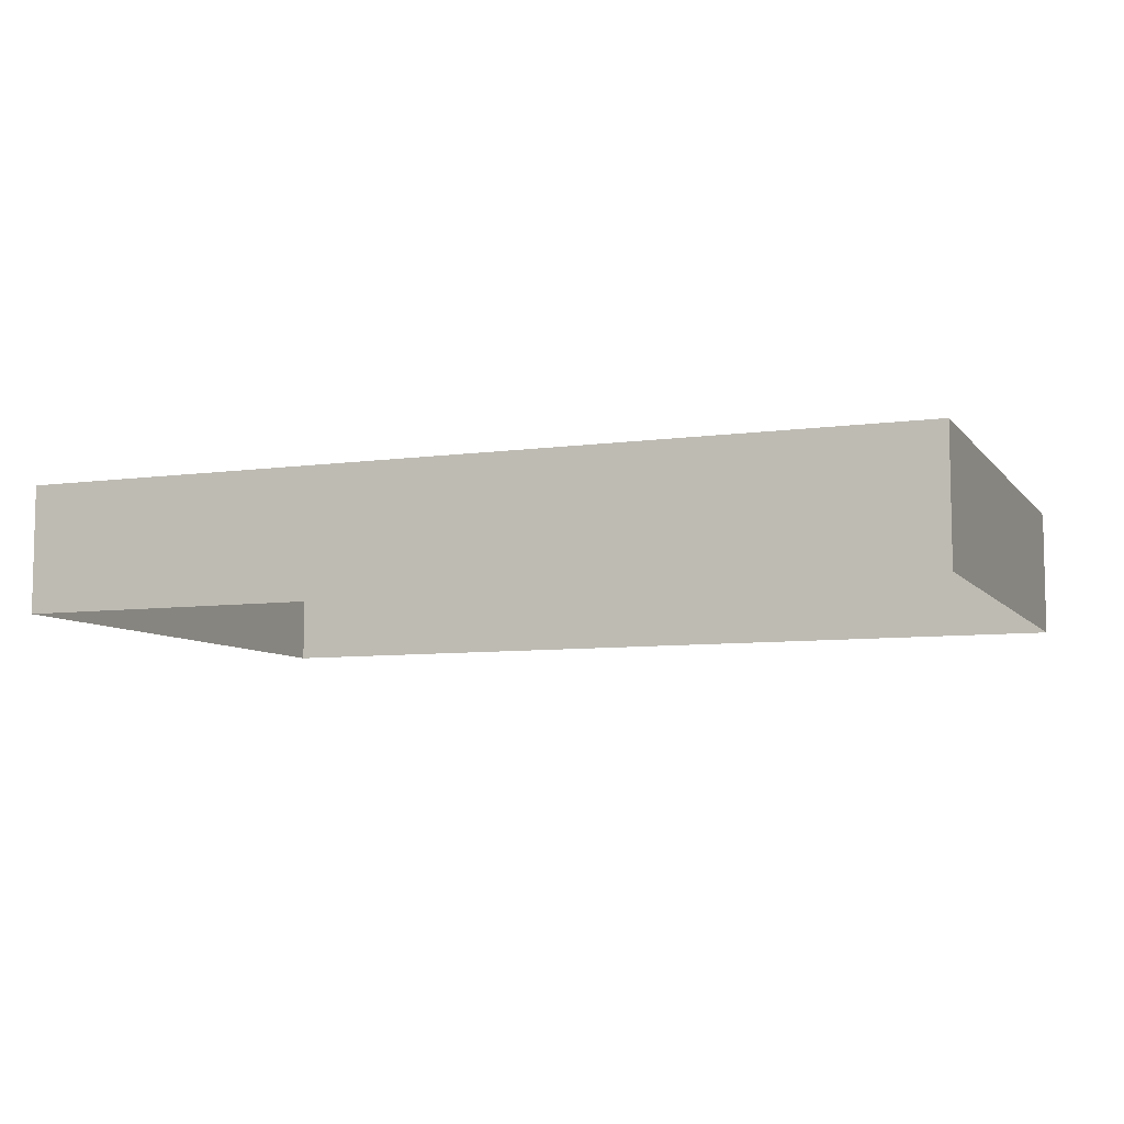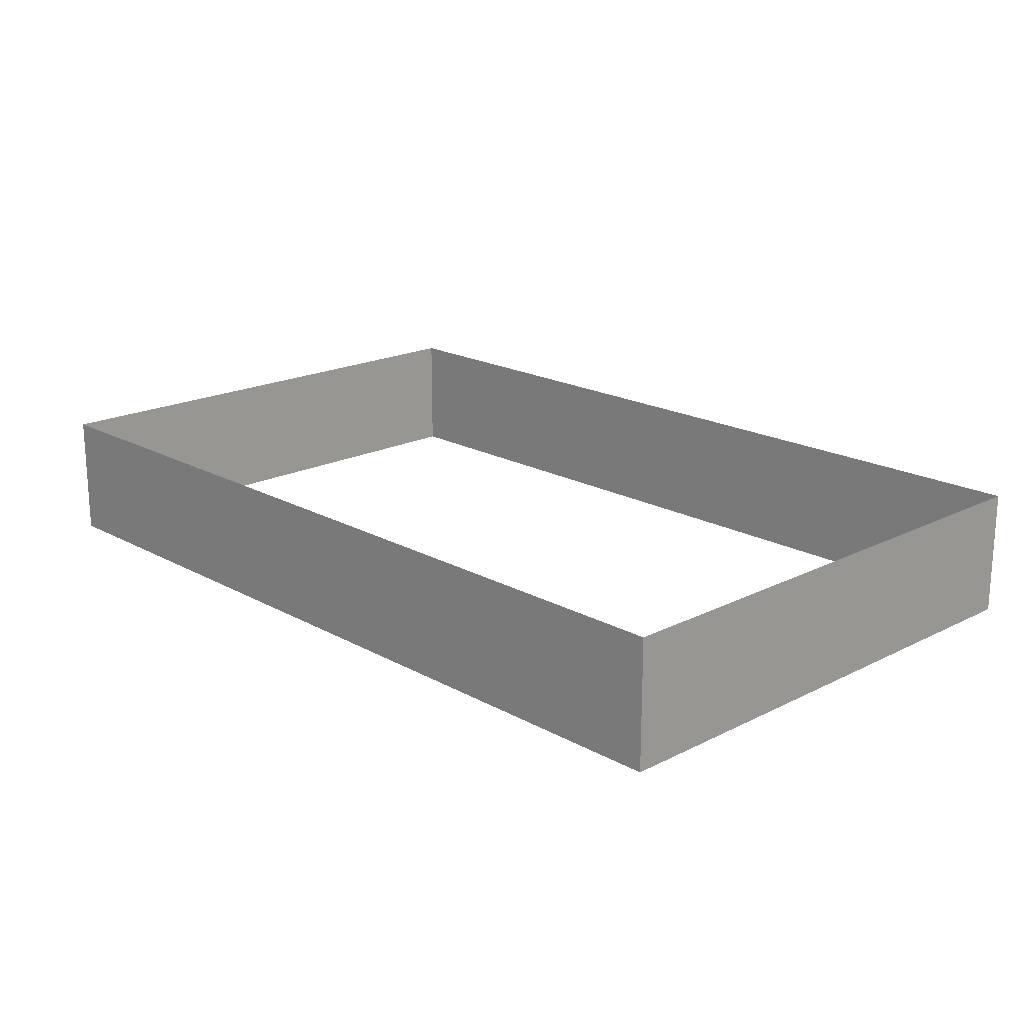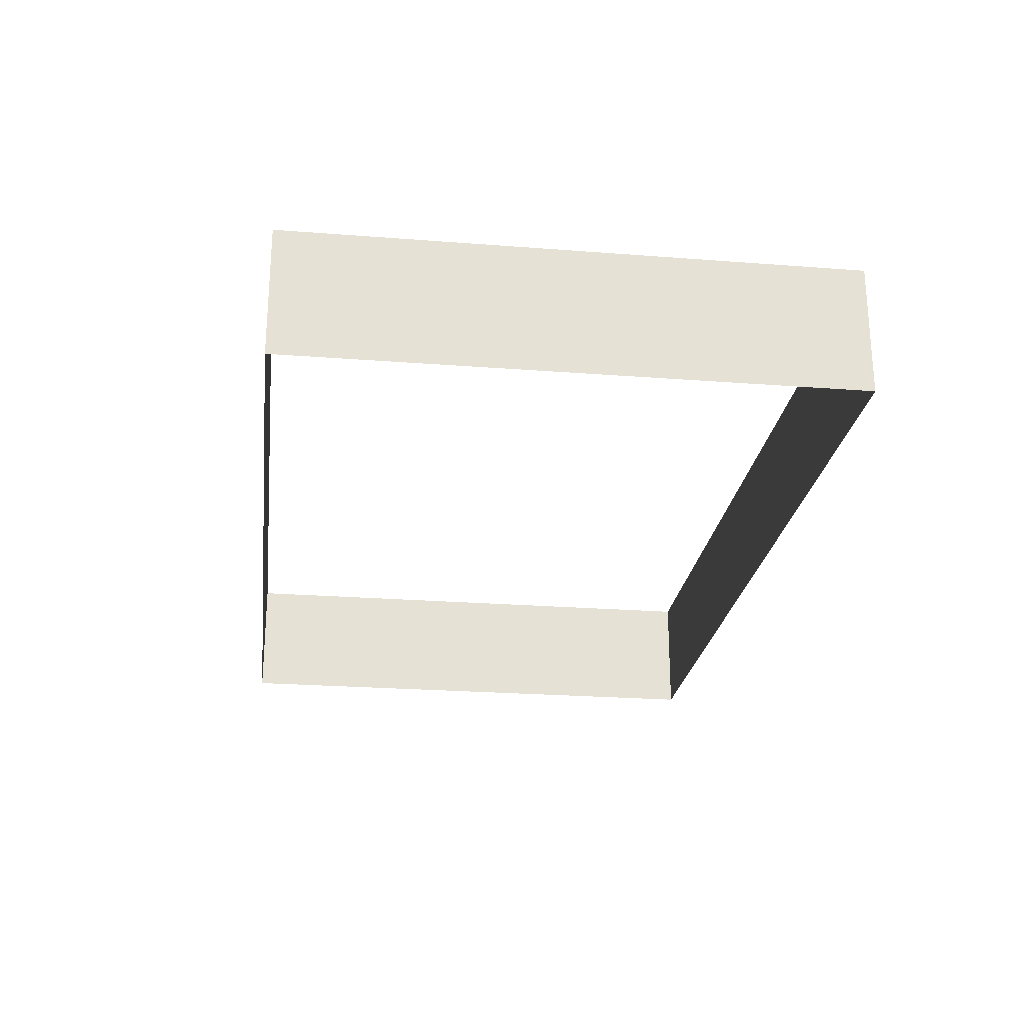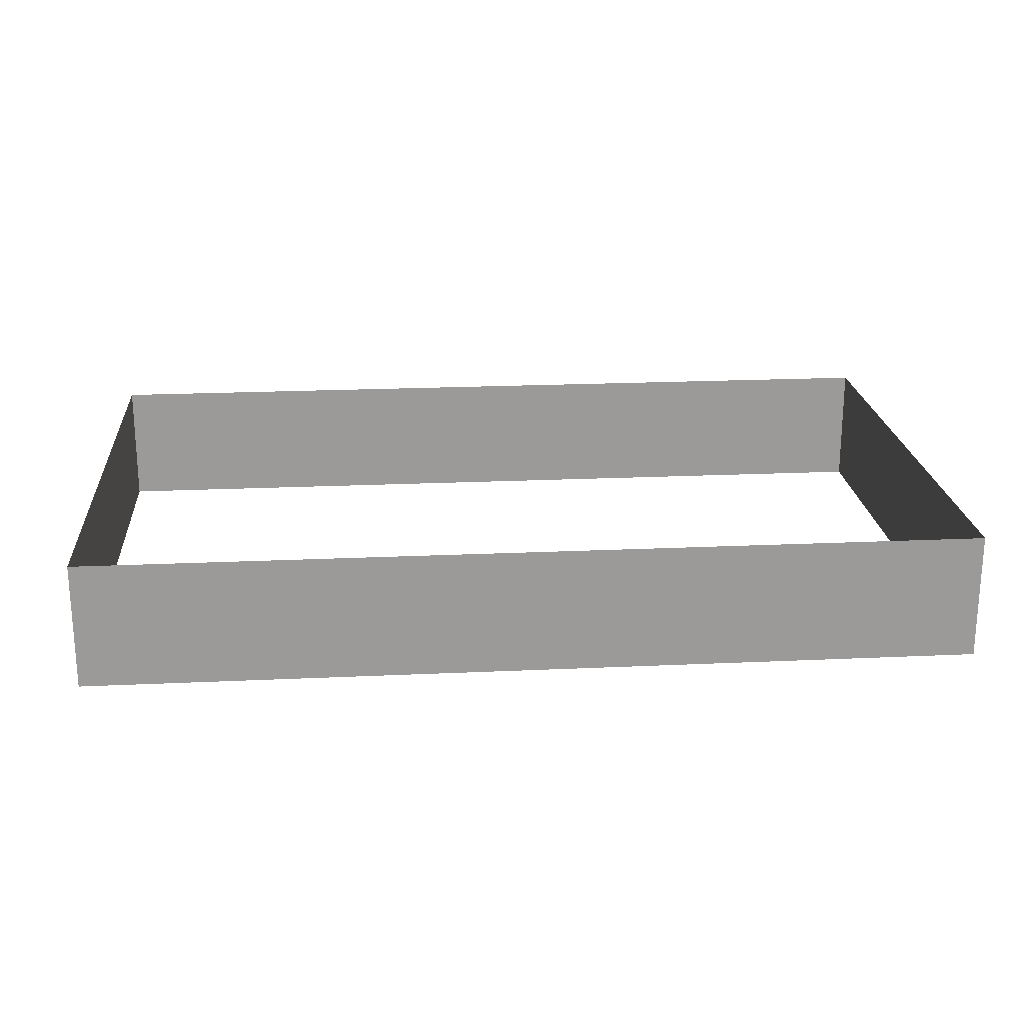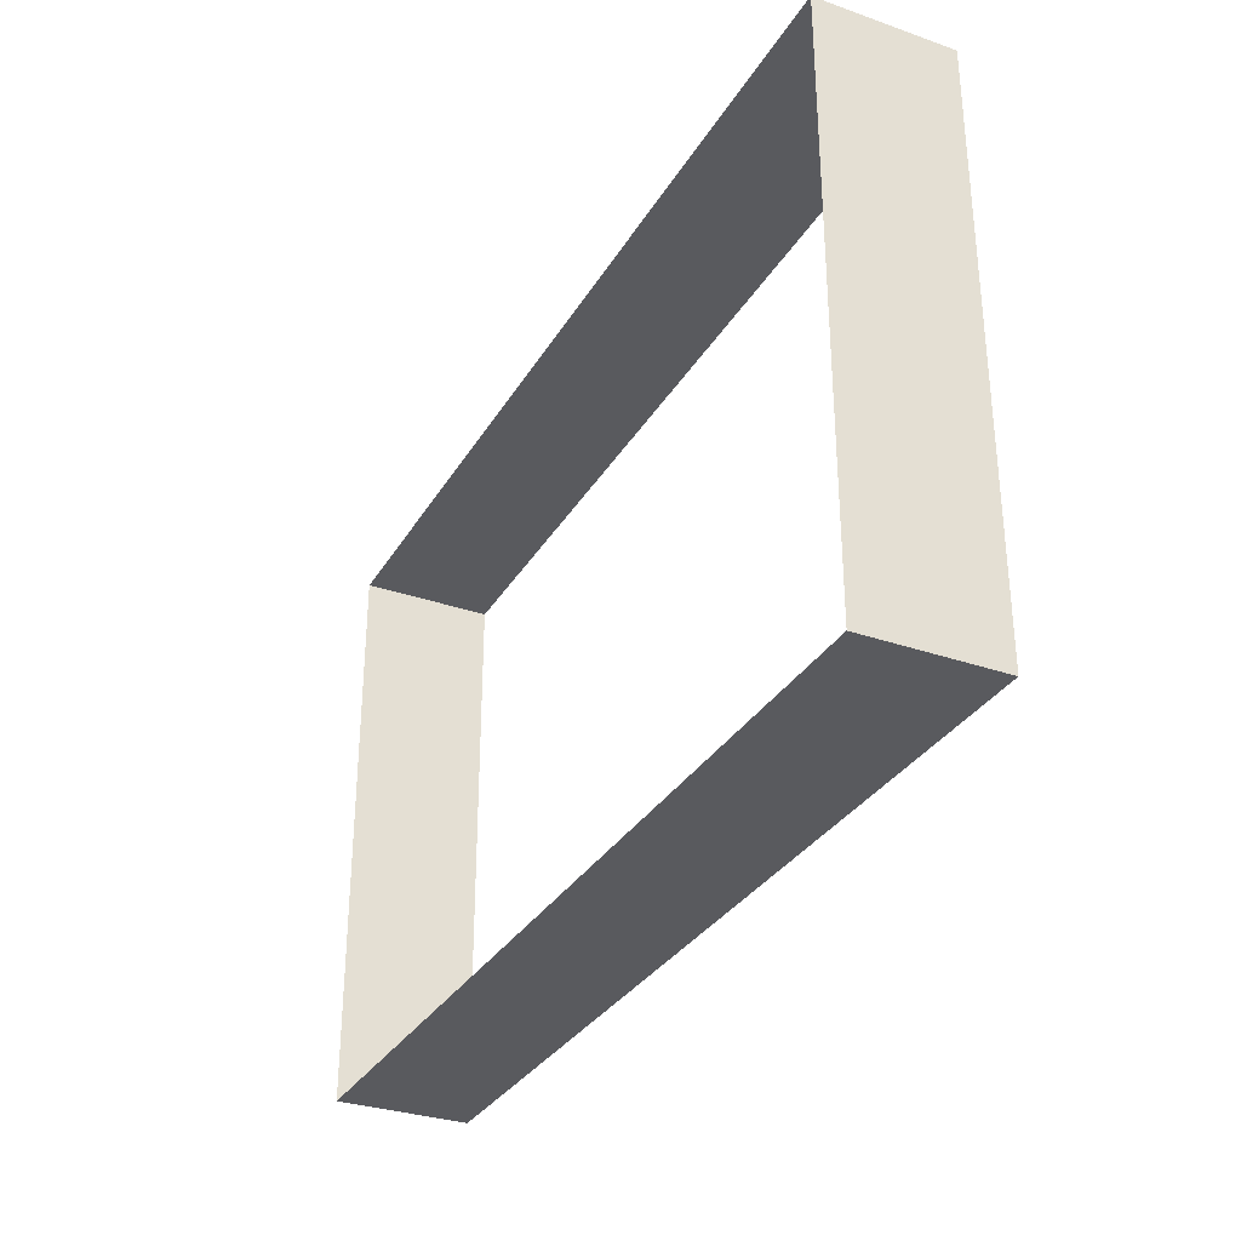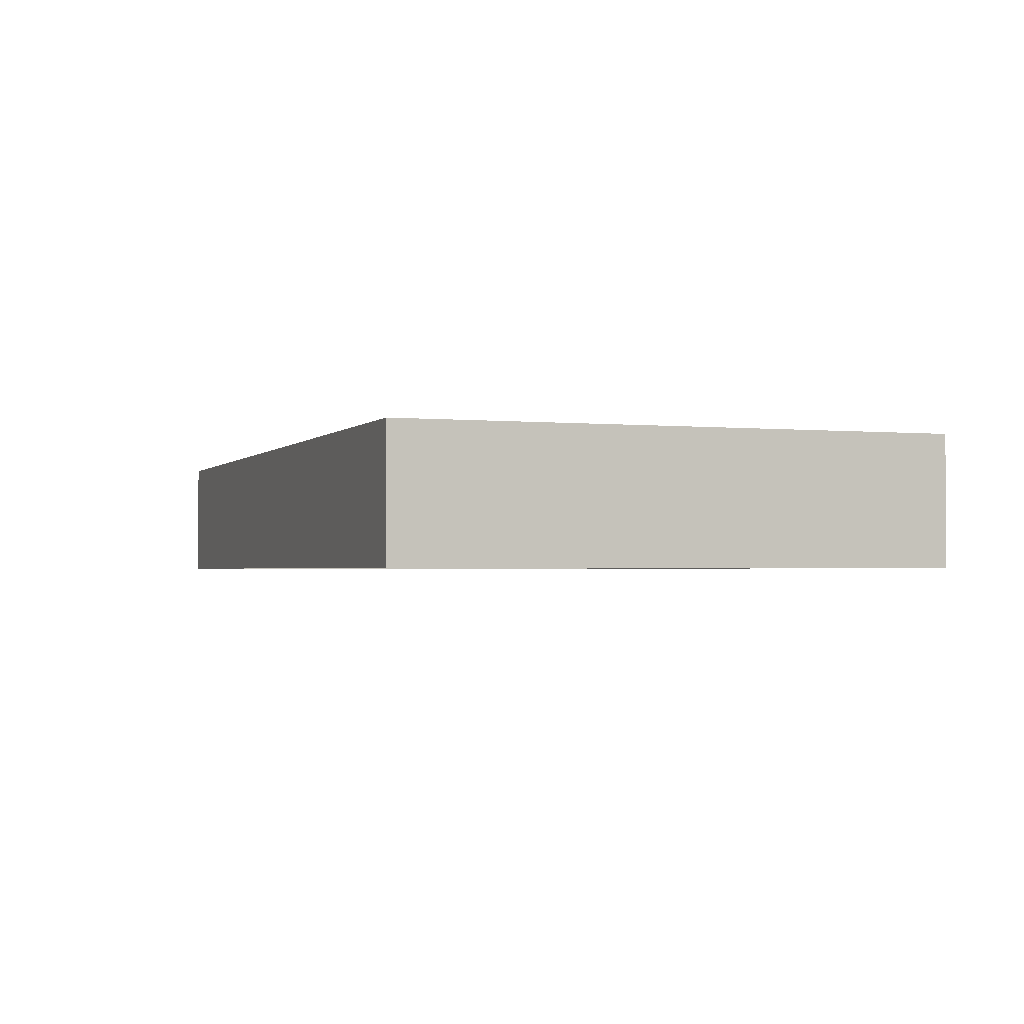
<metadata>
{"format":"obj","ext":"obj","renderer":"f3d","projection":"perspective","resolution":1024,"background":"white","views":[{"elev":-7.6,"azim":21.3,"up":"+Z"},{"elev":18.9,"azim":46.3,"up":"+Z"},{"elev":-24.1,"azim":-97.3,"up":"+Z"},{"elev":21.1,"azim":175.3,"up":"+Z"},{"elev":-31.8,"azim":63.9,"up":"+Y"},{"elev":-1.8,"azim":-109.8,"up":"+Z"}]}
</metadata>
<code>
o #ID77
v -0.4713 -0.2897 0.02741
v 0.4785 -0.2897 -0.1073
v -0.4713 -0.2897 -0.1073
v 0.4785 -0.2897 0.02741
v 0.4785 -0.2897 0.02741
v -0.4713 -0.2897 0.02741
v 0.4785 -0.2897 -0.1073
v -0.4713 -0.2897 -0.1073
v -0.4713 0.2915 -0.1073
v -0.4713 -0.2897 0.02741
v -0.4713 -0.2897 -0.1073
v -0.4713 0.2915 0.02741
v -0.4713 0.2915 0.02741
v -0.4713 0.2915 -0.1073
v -0.4713 -0.2897 0.02741
v -0.4713 -0.2897 -0.1073
v 0.4785 -0.2897 0.02741
v 0.4785 0.2915 -0.1073
v 0.4785 -0.2897 -0.1073
v 0.4785 0.2915 0.02741
v 0.4785 0.2915 0.02741
v 0.4785 -0.2897 0.02741
v 0.4785 0.2915 -0.1073
v 0.4785 -0.2897 -0.1073
v 0.4785 0.2915 -0.1073
v -0.4713 0.2915 0.02741
v -0.4713 0.2915 -0.1073
v 0.4785 0.2915 0.02741
v 0.4785 0.2915 0.02741
v 0.4785 0.2915 -0.1073
v -0.4713 0.2915 0.02741
v -0.4713 0.2915 -0.1073
f 1 2 3
f 2 1 4
f 5 6 7
f 8 7 6
f 9 10 11
f 10 9 12
f 13 14 15
f 16 15 14
f 17 18 19
f 18 17 20
f 21 22 23
f 24 23 22
f 25 26 27
f 26 25 28
f 29 30 31
f 32 31 30

</code>
